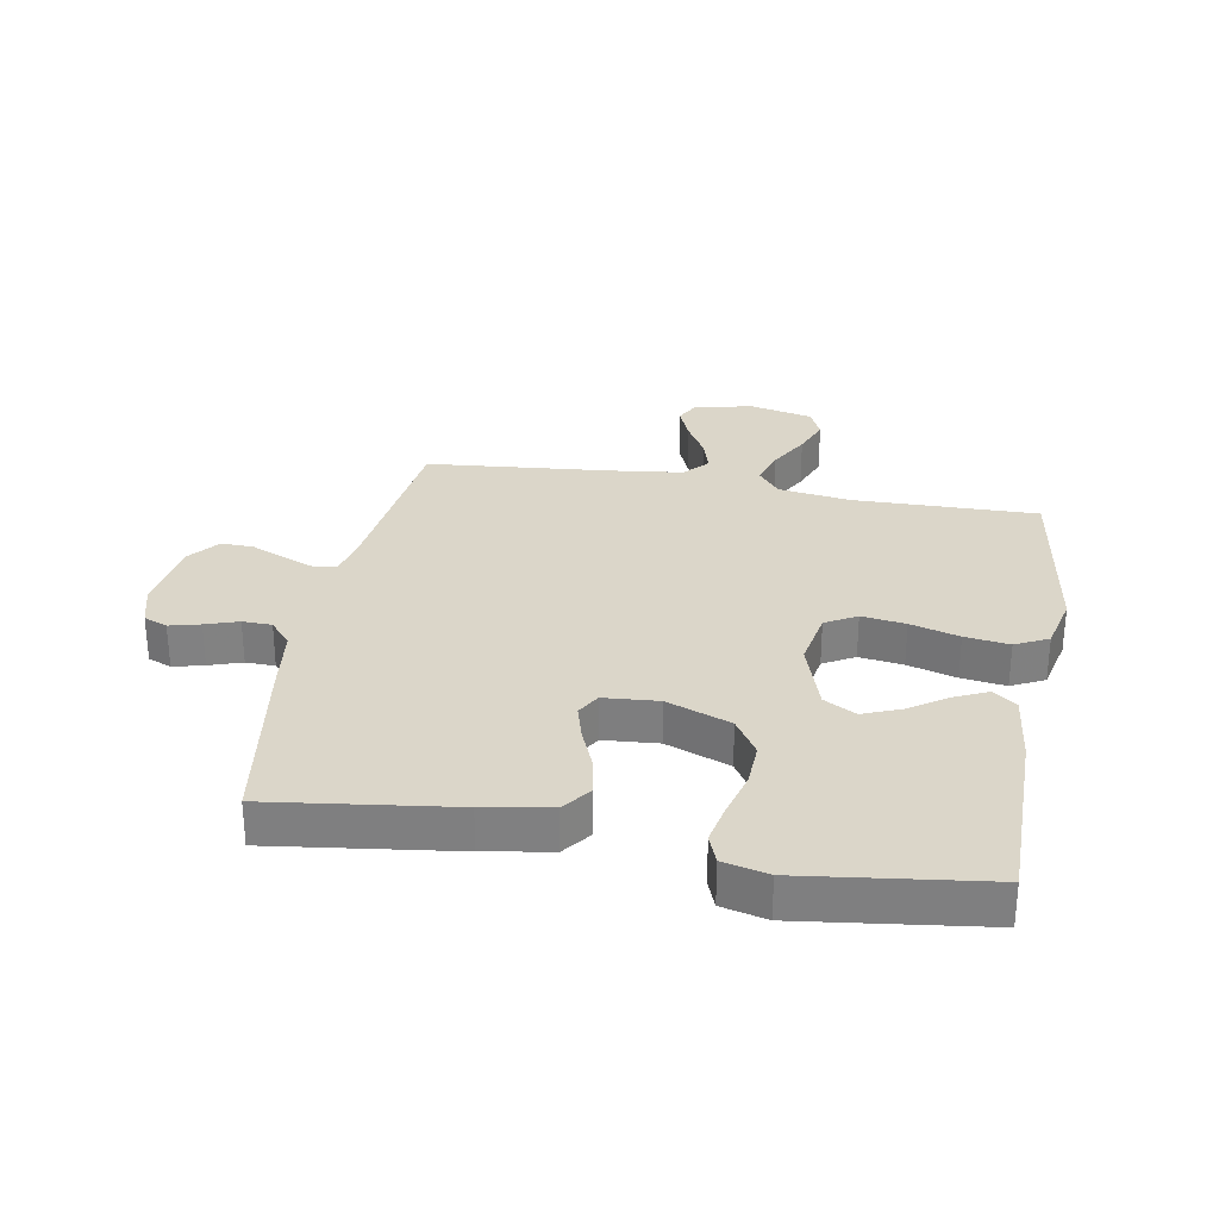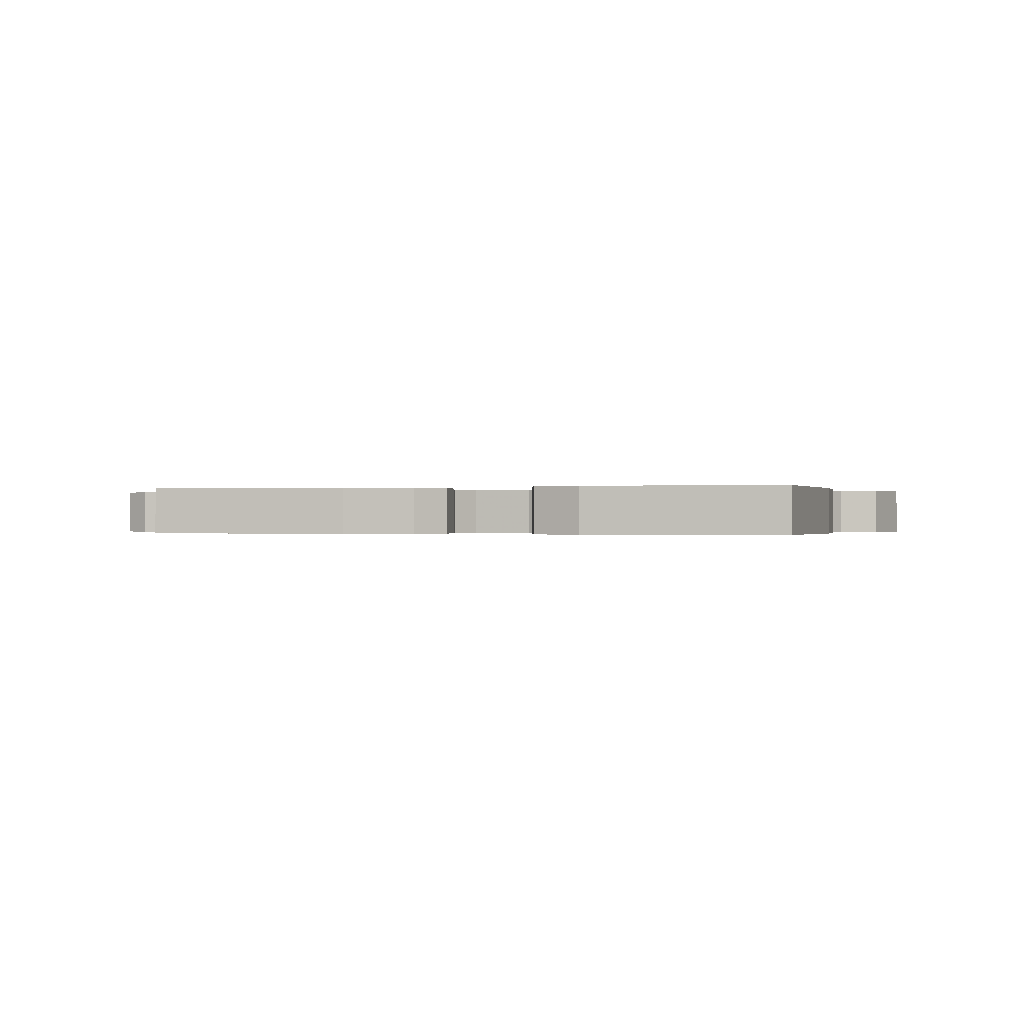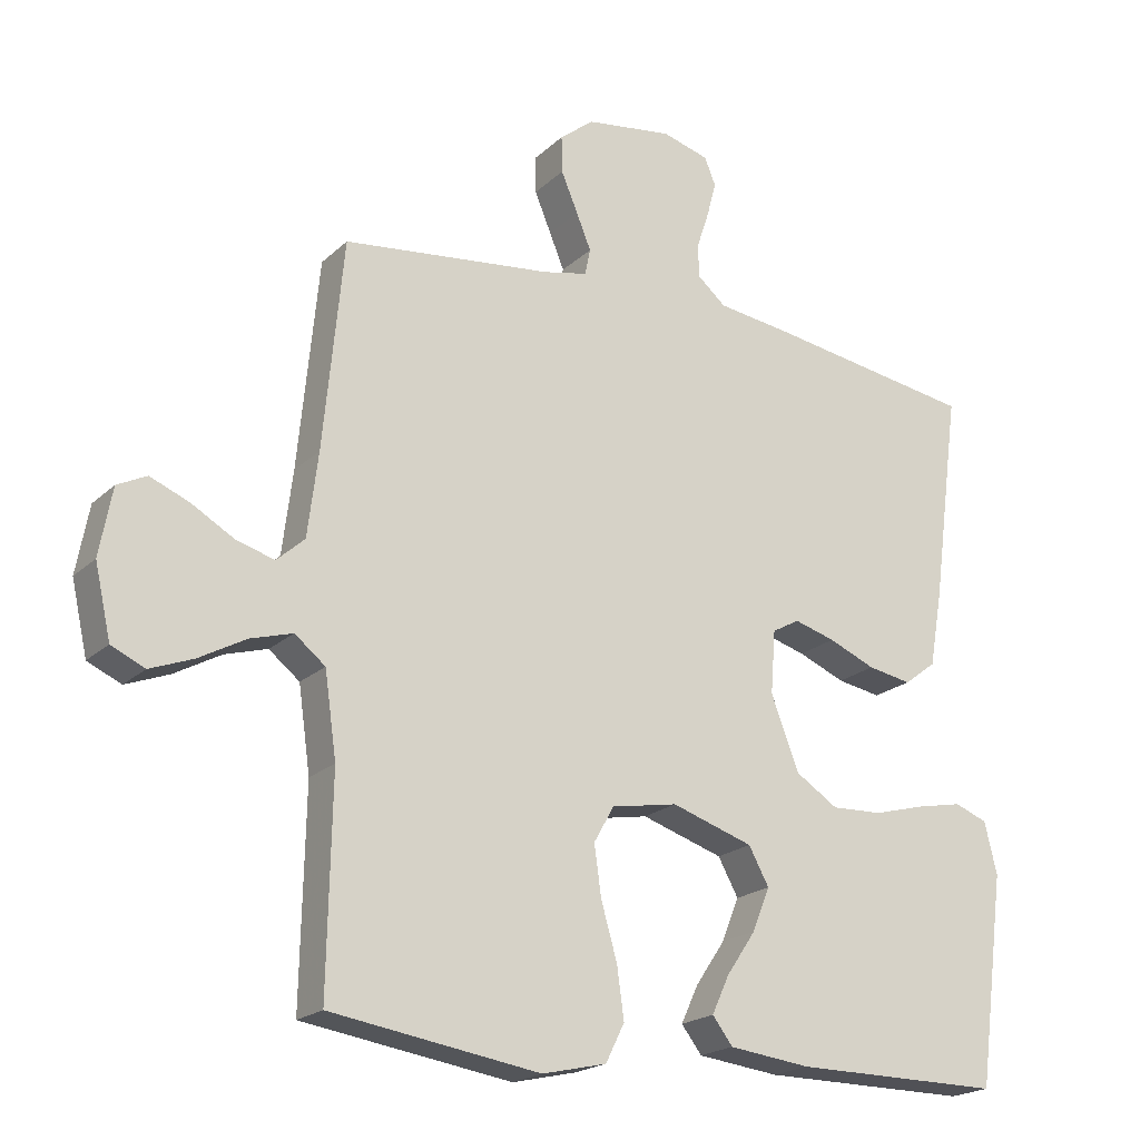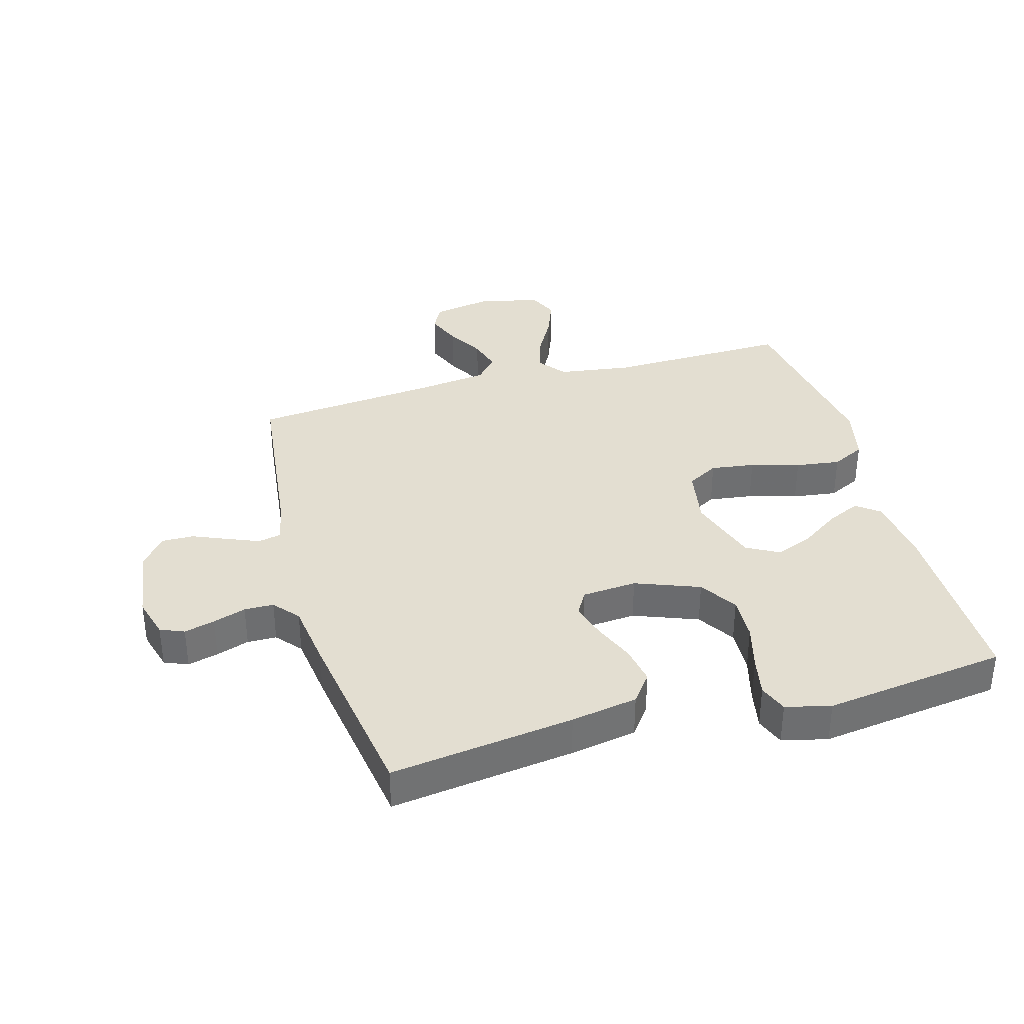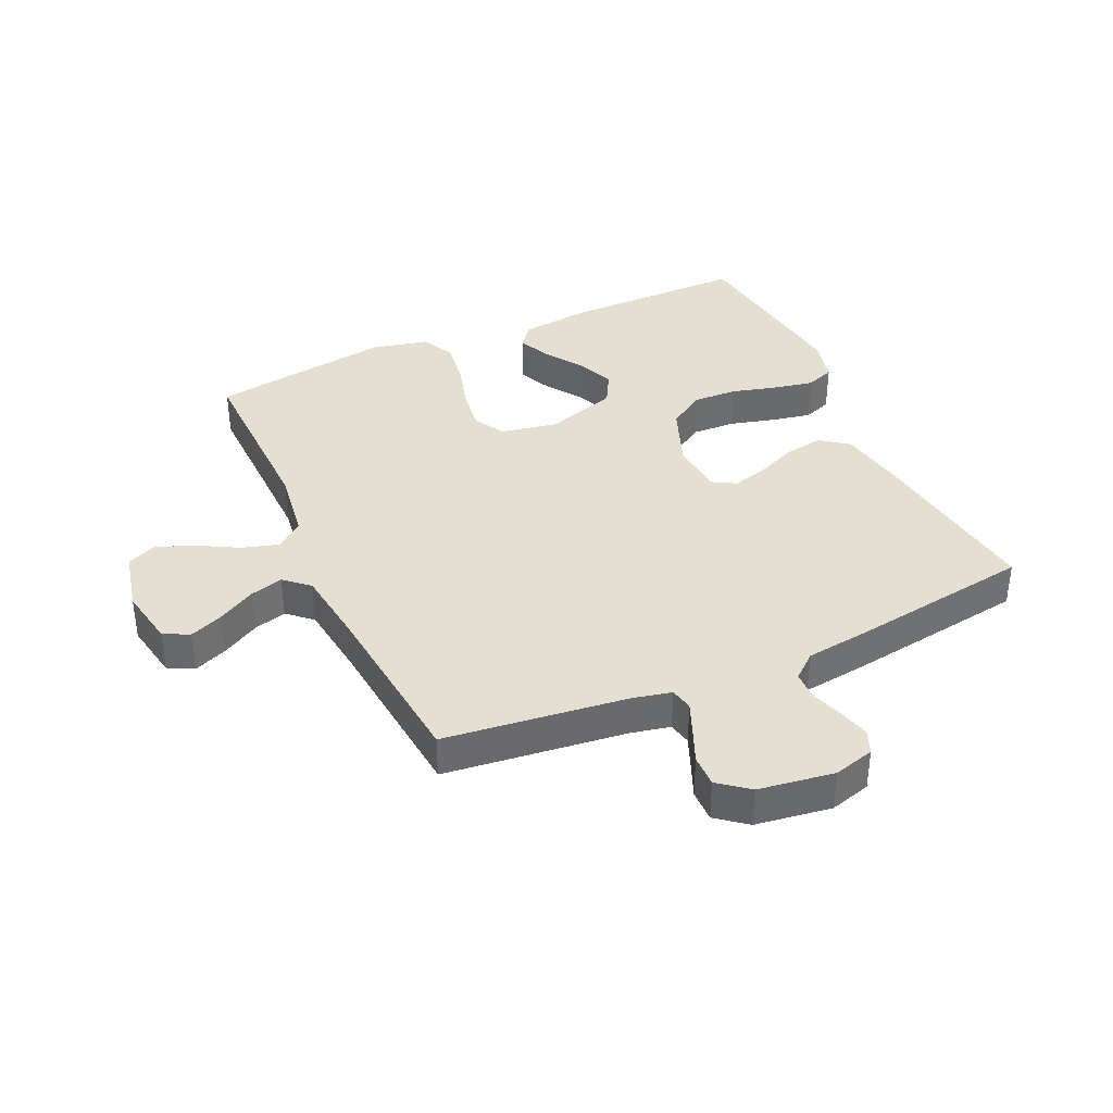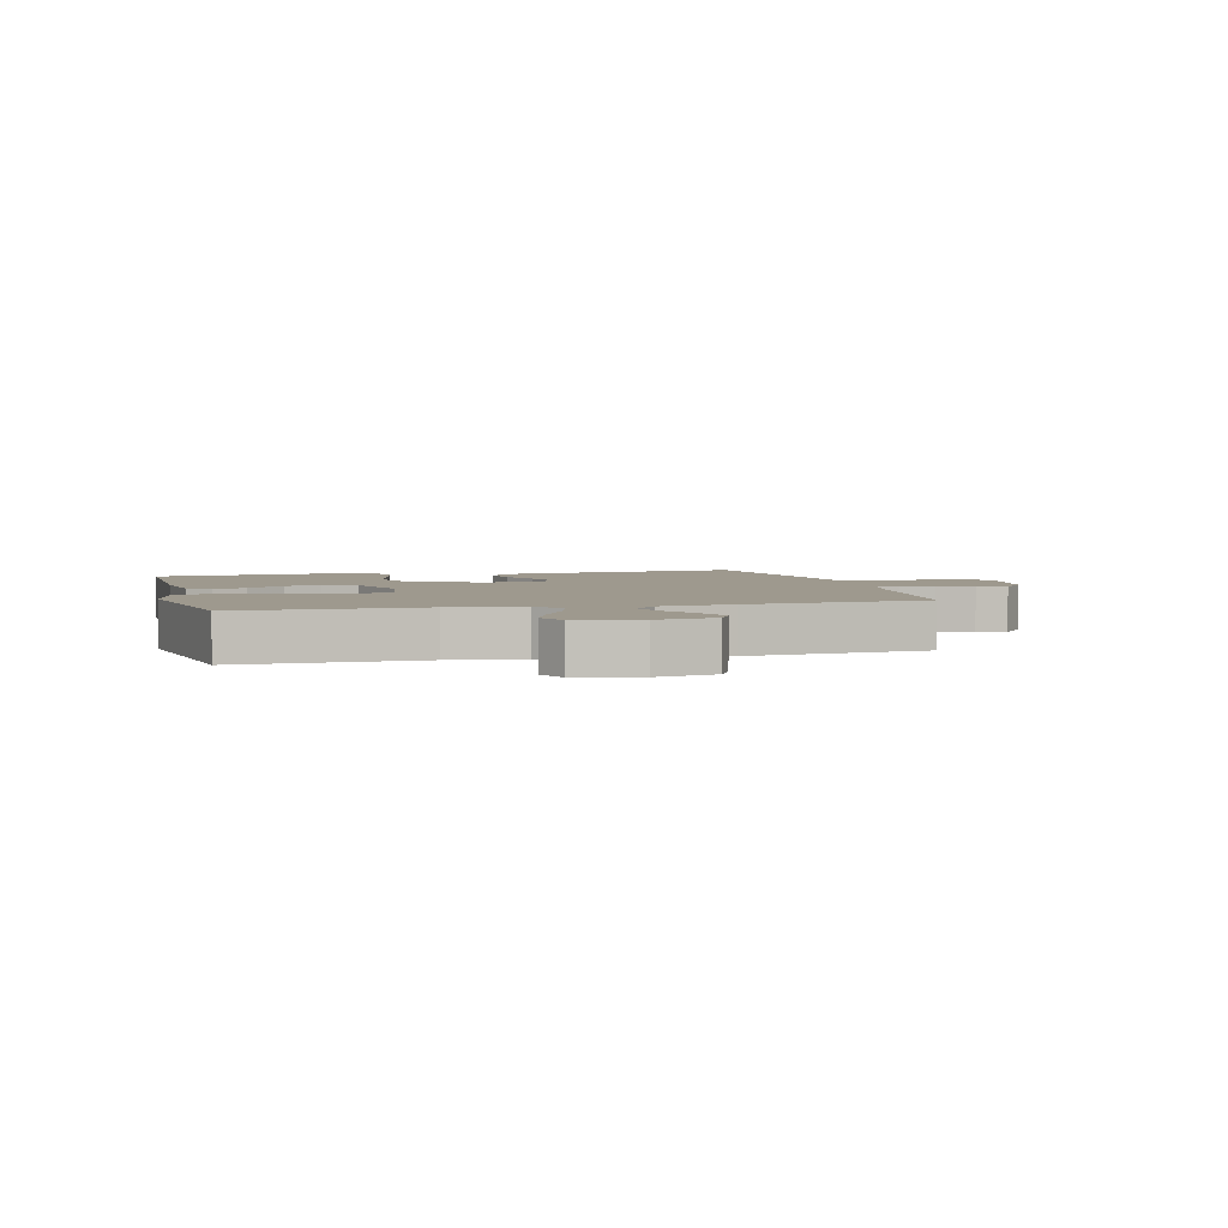
<metadata>
{"format":"obj","ext":"obj","renderer":"f3d","projection":"perspective","resolution":1024,"background":"white","views":[{"elev":29.8,"azim":100.2,"up":"+Y"},{"elev":-0.2,"azim":108.6,"up":"+Y"},{"elev":-20.3,"azim":-32.0,"up":"+Z"},{"elev":36.0,"azim":74.3,"up":"+Y"},{"elev":37.5,"azim":-24.4,"up":"+Y"},{"elev":3.5,"azim":-104.5,"up":"+Y"}]}
</metadata>
<code>
v -0.5 0.07 0.5
v -0.2 0.07 0.535
v -0.136 0.07 0.549
v -0.128 0.07 0.587
v -0.149 0.07 0.638
v -0.173 0.07 0.695
v -0.174 0.07 0.748
v -0.125 0.07 0.787
v 0 0.07 0.805
v 0.067 0.07 0.786
v 0.083 0.07 0.747
v 0.07 0.07 0.697
v 0.052 0.07 0.643
v 0.053 0.07 0.595
v 0.094 0.07 0.56
v 0.2 0.07 0.546
v 0.5 0.07 0.5
v 0.46 0.07 0.2
v 0.441 0.07 0.091
v 0.395 0.07 0.056
v 0.332 0.07 0.067
v 0.265 0.07 0.095
v 0.206 0.07 0.112
v 0.167 0.07 0.09
v 0.16 0.07 0
v 0.2 0.07 -0.105
v 0.261 0.07 -0.144
v 0.334 0.07 -0.141
v 0.409 0.07 -0.121
v 0.474 0.07 -0.108
v 0.521 0.07 -0.126
v 0.539 0.07 -0.2
v 0.5 0.07 -0.5
v 0.2 0.07 -0.499
v 0.083 0.07 -0.485
v 0.054 0.07 -0.447
v 0.079 0.07 -0.393
v 0.121 0.07 -0.331
v 0.146 0.07 -0.269
v 0.117 0.07 -0.216
v 0 0.07 -0.178
v -0.095 0.07 -0.195
v -0.124 0.07 -0.246
v -0.114 0.07 -0.318
v -0.091 0.07 -0.398
v -0.081 0.07 -0.471
v -0.108 0.07 -0.525
v -0.2 0.07 -0.546
v -0.5 0.07 -0.5
v -0.494 0.07 -0.2
v -0.511 0.07 -0.08
v -0.555 0.07 -0.045
v -0.616 0.07 -0.063
v -0.683 0.07 -0.1
v -0.745 0.07 -0.124
v -0.793 0.07 -0.102
v -0.816 0.07 0
v -0.798 0.07 0.097
v -0.756 0.07 0.118
v -0.7 0.07 0.095
v -0.639 0.07 0.06
v -0.584 0.07 0.044
v -0.544 0.07 0.08
v -0.529 0.07 0.2
v -0.5 0 0.5
v -0.2 0 0.535
v -0.136 0 0.549
v -0.128 0 0.587
v -0.149 0 0.638
v -0.173 0 0.695
v -0.174 0 0.748
v -0.125 0 0.787
v 0 0 0.805
v 0.067 0 0.786
v 0.083 0 0.747
v 0.07 0 0.697
v 0.052 0 0.643
v 0.053 0 0.595
v 0.094 0 0.56
v 0.2 0 0.546
v 0.5 0 0.5
v 0.46 0 0.2
v 0.441 0 0.091
v 0.395 0 0.056
v 0.332 0 0.067
v 0.265 0 0.095
v 0.206 0 0.112
v 0.167 0 0.09
v 0.16 0 0
v 0.2 0 -0.105
v 0.261 0 -0.144
v 0.334 0 -0.141
v 0.409 0 -0.121
v 0.474 0 -0.108
v 0.521 0 -0.126
v 0.539 0 -0.2
v 0.5 0 -0.5
v 0.2 0 -0.499
v 0.083 0 -0.485
v 0.054 0 -0.447
v 0.079 0 -0.393
v 0.121 0 -0.331
v 0.146 0 -0.269
v 0.117 0 -0.216
v 0 0 -0.178
v -0.095 0 -0.195
v -0.124 0 -0.246
v -0.114 0 -0.318
v -0.091 0 -0.398
v -0.081 0 -0.471
v -0.108 0 -0.525
v -0.2 0 -0.546
v -0.5 0 -0.5
v -0.494 0 -0.2
v -0.511 0 -0.08
v -0.555 0 -0.045
v -0.616 0 -0.063
v -0.683 0 -0.1
v -0.745 0 -0.124
v -0.793 0 -0.102
v -0.816 0 0
v -0.798 0 0.097
v -0.756 0 0.118
v -0.7 0 0.095
v -0.639 0 0.06
v -0.584 0 0.044
v -0.544 0 0.08
v -0.529 0 0.2
f 59 60 61
f 58 59 61
f 57 58 61
f 56 57 61
f 55 56 61
f 54 55 61
f 53 54 61
f 52 53 61 62
f 51 52 62 63
f 48 49 50
f 47 48 50
f 46 47 50
f 45 46 50
f 44 45 50
f 43 44 50 51
f 51 63 64
f 43 51 64
f 42 43 64
f 36 37 38
f 35 36 38
f 34 35 38
f 33 34 38
f 32 33 38
f 31 32 38
f 30 31 38
f 29 30 38
f 28 29 38
f 27 28 38 39
f 26 27 39 40
f 20 21 22
f 19 20 22
f 18 19 22
f 17 18 22
f 16 17 22
f 15 16 22
f 14 15 22 23
f 11 12 13
f 10 11 13
f 9 10 13
f 8 9 13
f 7 8 13
f 6 7 13
f 5 6 13
f 4 5 13 14
f 14 23 24
f 4 14 24
f 3 4 24
f 64 1 2
f 42 64 2
f 41 42 2
f 41 2 3
f 40 41 3
f 26 40 3
f 25 26 3
f 3 24 25
f 125 124 123
f 125 123 122
f 125 122 121
f 125 121 120
f 125 120 119
f 125 119 118
f 125 118 117
f 126 125 117 116
f 127 126 116 115
f 114 113 112
f 114 112 111
f 114 111 110
f 114 110 109
f 114 109 108
f 115 114 108 107
f 128 127 115
f 128 115 107
f 128 107 106
f 102 101 100
f 102 100 99
f 102 99 98
f 102 98 97
f 102 97 96
f 102 96 95
f 102 95 94
f 102 94 93
f 102 93 92
f 103 102 92 91
f 104 103 91 90
f 86 85 84
f 86 84 83
f 86 83 82
f 86 82 81
f 86 81 80
f 86 80 79
f 87 86 79 78
f 77 76 75
f 77 75 74
f 77 74 73
f 77 73 72
f 77 72 71
f 77 71 70
f 77 70 69
f 78 77 69 68
f 88 87 78
f 88 78 68
f 88 68 67
f 66 65 128
f 66 128 106
f 66 106 105
f 67 66 105
f 67 105 104
f 67 104 90
f 67 90 89
f 89 88 67
f 1 65 66 2
f 2 66 67 3
f 3 67 68 4
f 4 68 69 5
f 5 69 70 6
f 6 70 71 7
f 7 71 72 8
f 8 72 73 9
f 9 73 74 10
f 10 74 75 11
f 11 75 76 12
f 12 76 77 13
f 13 77 78 14
f 14 78 79 15
f 15 79 80 16
f 16 80 81 17
f 17 81 82 18
f 18 82 83 19
f 19 83 84 20
f 20 84 85 21
f 21 85 86 22
f 22 86 87 23
f 23 87 88 24
f 24 88 89 25
f 25 89 90 26
f 26 90 91 27
f 27 91 92 28
f 28 92 93 29
f 29 93 94 30
f 30 94 95 31
f 31 95 96 32
f 32 96 97 33
f 33 97 98 34
f 34 98 99 35
f 35 99 100 36
f 36 100 101 37
f 37 101 102 38
f 38 102 103 39
f 39 103 104 40
f 40 104 105 41
f 41 105 106 42
f 42 106 107 43
f 43 107 108 44
f 44 108 109 45
f 45 109 110 46
f 46 110 111 47
f 47 111 112 48
f 48 112 113 49
f 49 113 114 50
f 50 114 115 51
f 51 115 116 52
f 52 116 117 53
f 53 117 118 54
f 54 118 119 55
f 55 119 120 56
f 56 120 121 57
f 57 121 122 58
f 58 122 123 59
f 59 123 124 60
f 60 124 125 61
f 61 125 126 62
f 62 126 127 63
f 63 127 128 64
f 64 128 65 1

</code>
